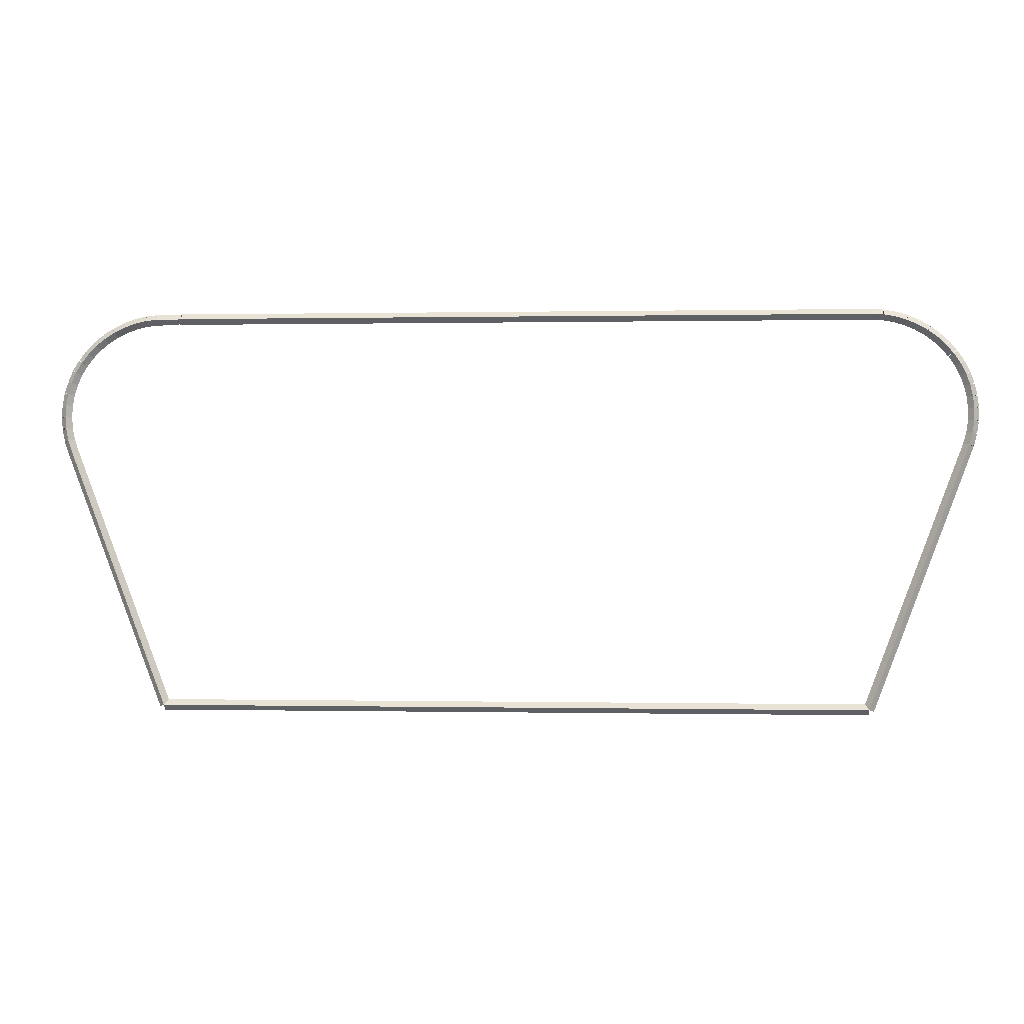
<metadata>
{"format":"obj","ext":"obj","renderer":"f3d","projection":"perspective","resolution":1024,"background":"white","views":[{"elev":-0.3,"azim":-175.5,"up":"+Y"}]}
</metadata>
<code>
g base_node_518_370_0
v -55.66 22.01 14.08
v -55.57 22.04 13.98
v -55.66 22.01 13.88
v -55.76 21.97 13.98
v -55.66 22 14.08
v -55.57 22.03 13.98
v -55.66 22 13.88
v -55.76 21.97 13.98
f 1 2 3 4
f 6 2 1 5
f 5 1 4 8
f 6 5 8 7
f 8 4 3 7
f 7 3 2 6
g base_node_518_370_0
v -55.67 22.02 14.08
v -55.57 22.04 13.98
v -55.67 22.02 13.88
v -55.76 21.99 13.98
v -55.66 22.01 14.08
v -55.57 22.03 13.98
v -55.66 22.01 13.88
v -55.76 21.98 13.98
f 9 10 11 12
f 14 10 9 13
f 13 9 12 16
f 14 13 16 15
f 16 12 11 15
f 15 11 10 14
g base_node_518_370_0
v -55.72 22.22 14.08
v -55.63 22.25 13.98
v -55.72 22.22 13.88
v -55.82 22.2 13.98
v -55.67 22.02 14.08
v -55.57 22.04 13.98
v -55.67 22.02 13.88
v -55.76 21.99 13.98
f 17 18 19 20
f 22 18 17 21
f 21 17 20 24
f 22 21 24 23
f 24 20 19 23
f 23 19 18 22
g base_node_518_370_0
v -55.72 22.23 14.08
v -55.63 22.25 13.98
v -55.72 22.23 13.88
v -55.82 22.21 13.98
v -55.72 22.22 14.08
v -55.63 22.24 13.98
v -55.72 22.22 13.88
v -55.82 22.2 13.98
f 25 26 27 28
f 30 26 25 29
f 29 25 28 32
f 30 29 32 31
f 32 28 27 31
f 31 27 26 30
g base_node_518_370_0
v -55.73 22.24 14.08
v -55.63 22.25 13.98
v -55.73 22.24 13.88
v -55.82 22.22 13.98
v -55.72 22.23 14.08
v -55.63 22.25 13.98
v -55.72 22.23 13.88
v -55.82 22.21 13.98
f 33 34 35 36
f 38 34 33 37
f 37 33 36 40
f 38 37 40 39
f 40 36 35 39
f 39 35 34 38
g base_node_518_370_0
v -55.75 22.45 14.08
v -55.65 22.46 13.98
v -55.75 22.45 13.88
v -55.85 22.43 13.98
v -55.73 22.24 14.08
v -55.63 22.25 13.98
v -55.73 22.24 13.88
v -55.82 22.22 13.98
f 41 42 43 44
f 46 42 41 45
f 45 41 44 48
f 46 45 48 47
f 48 44 43 47
f 47 43 42 46
g base_node_518_370_0
v -55.75 22.46 14.08
v -55.66 22.47 13.98
v -55.75 22.46 13.88
v -55.85 22.45 13.98
v -55.75 22.45 14.08
v -55.65 22.46 13.98
v -55.75 22.45 13.88
v -55.85 22.44 13.98
f 49 50 51 52
f 54 50 49 53
f 53 49 52 56
f 54 53 56 55
f 56 52 51 55
f 55 51 50 54
g base_node_518_370_0
v -55.76 22.46 14.08
v -55.66 22.47 13.98
v -55.76 22.46 13.88
v -55.85 22.46 13.98
v -55.75 22.46 14.08
v -55.66 22.46 13.98
v -55.75 22.46 13.88
v -55.85 22.45 13.98
f 57 58 59 60
f 62 58 57 61
f 61 57 60 64
f 62 61 64 63
f 64 60 59 63
f 63 59 58 62
g base_node_518_370_0
v -55.76 22.67 14.08
v -55.66 22.67 13.98
v -55.76 22.67 13.88
v -55.86 22.67 13.98
v -55.76 22.46 14.08
v -55.66 22.46 13.98
v -55.76 22.46 13.88
v -55.86 22.46 13.98
f 65 66 67 68
f 70 66 65 69
f 69 65 68 72
f 70 69 72 71
f 72 68 67 71
f 71 67 66 70
g base_node_518_370_0
v -55.76 22.68 14.08
v -55.66 22.68 13.98
v -55.76 22.68 13.88
v -55.86 22.69 13.98
v -55.76 22.67 14.08
v -55.66 22.67 13.98
v -55.76 22.67 13.88
v -55.86 22.67 13.98
f 73 74 75 76
f 78 74 73 77
f 77 73 76 80
f 78 77 80 79
f 80 76 75 79
f 79 75 74 78
g base_node_518_370_0
v -55.76 22.7 14.08
v -55.66 22.68 13.98
v -55.76 22.7 13.88
v -55.85 22.71 13.98
v -55.76 22.68 14.08
v -55.66 22.67 13.98
v -55.76 22.68 13.88
v -55.86 22.7 13.98
f 81 82 83 84
f 86 82 81 85
f 85 81 84 88
f 86 85 88 87
f 88 84 83 87
f 87 83 82 86
g base_node_518_370_0
v -55.73 22.9 14.08
v -55.63 22.89 13.98
v -55.73 22.9 13.88
v -55.83 22.91 13.98
v -55.76 22.7 14.08
v -55.66 22.69 13.98
v -55.76 22.7 13.88
v -55.85 22.71 13.98
f 89 90 91 92
f 94 90 89 93
f 93 89 92 96
f 94 93 96 95
f 96 92 91 95
f 95 91 90 94
g base_node_518_370_0
v -55.68 23.11 14.08
v -55.58 23.09 13.98
v -55.68 23.11 13.88
v -55.78 23.14 13.98
v -55.73 22.9 14.08
v -55.63 22.88 13.98
v -55.73 22.9 13.88
v -55.83 22.93 13.98
f 97 98 99 100
f 102 98 97 101
f 101 97 100 104
f 102 101 104 103
f 104 100 99 103
f 103 99 98 102
g base_node_518_370_0
v -55.68 23.13 14.08
v -55.58 23.09 13.98
v -55.68 23.13 13.88
v -55.77 23.16 13.98
v -55.68 23.11 14.08
v -55.59 23.08 13.98
v -55.68 23.11 13.88
v -55.78 23.15 13.98
f 105 106 107 108
f 110 106 105 109
f 109 105 108 112
f 110 109 112 111
f 112 108 107 111
f 111 107 106 110
g base_node_518_370_0
v -55.61 23.32 14.08
v -55.51 23.28 13.98
v -55.61 23.32 13.88
v -55.7 23.35 13.98
v -55.68 23.13 14.08
v -55.58 23.09 13.98
v -55.68 23.13 13.88
v -55.77 23.16 13.98
f 113 114 115 116
f 118 114 113 117
f 117 113 116 120
f 118 117 120 119
f 120 116 115 119
f 119 115 114 118
g base_node_518_370_0
v -55.61 23.32 14.08
v -55.51 23.28 13.98
v -55.61 23.32 13.88
v -55.7 23.36 13.98
v -55.61 23.32 14.08
v -55.52 23.28 13.98
v -55.61 23.32 13.88
v -55.7 23.36 13.98
f 121 122 123 124
f 126 122 121 125
f 125 121 124 128
f 126 125 128 127
f 128 124 123 127
f 127 123 122 126
g base_node_518_370_0
v -55.6 23.33 14.08
v -55.51 23.29 13.98
v -55.6 23.33 13.88
v -55.69 23.37 13.98
v -55.61 23.32 14.08
v -55.52 23.28 13.98
v -55.61 23.32 13.88
v -55.7 23.36 13.98
f 129 130 131 132
f 134 130 129 133
f 133 129 132 136
f 134 133 136 135
f 136 132 131 135
f 135 131 130 134
g base_node_518_370_0
v -55.51 23.51 14.08
v -55.42 23.46 13.98
v -55.51 23.51 13.88
v -55.6 23.55 13.98
v -55.6 23.33 14.08
v -55.51 23.28 13.98
v -55.6 23.33 13.88
v -55.69 23.37 13.98
f 137 138 139 140
f 142 138 137 141
f 141 137 140 144
f 142 141 144 143
f 144 140 139 143
f 143 139 138 142
g base_node_518_370_0
v -55.51 23.51 14.08
v -55.42 23.46 13.98
v -55.51 23.51 13.88
v -55.6 23.56 13.98
v -55.51 23.51 14.08
v -55.42 23.46 13.98
v -55.51 23.51 13.88
v -55.6 23.56 13.98
f 145 146 147 148
f 150 146 145 149
f 149 145 148 152
f 150 149 152 151
f 152 148 147 151
f 151 147 146 150
g base_node_518_370_0
v -55.5 23.52 14.08
v -55.42 23.47 13.98
v -55.5 23.52 13.88
v -55.59 23.57 13.98
v -55.51 23.51 14.08
v -55.42 23.46 13.98
v -55.51 23.51 13.88
v -55.59 23.57 13.98
f 153 154 155 156
f 158 154 153 157
f 157 153 156 160
f 158 157 160 159
f 160 156 155 159
f 159 155 154 158
g base_node_518_370_0
v -55.39 23.69 14.08
v -55.31 23.63 13.98
v -55.39 23.69 13.88
v -55.48 23.74 13.98
v -55.5 23.52 14.08
v -55.42 23.47 13.98
v -55.5 23.52 13.88
v -55.59 23.58 13.98
f 161 162 163 164
f 166 162 161 165
f 165 161 164 168
f 166 165 168 167
f 168 164 163 167
f 167 163 162 166
g base_node_518_370_0
v -55.39 23.69 14.08
v -55.31 23.63 13.98
v -55.39 23.69 13.88
v -55.47 23.75 13.98
v -55.39 23.69 14.08
v -55.31 23.63 13.98
v -55.39 23.69 13.88
v -55.47 23.75 13.98
f 169 170 171 172
f 174 170 169 173
f 173 169 172 176
f 174 173 176 175
f 176 172 171 175
f 175 171 170 174
g base_node_518_370_0
v -55.37 23.71 14.08
v -55.31 23.63 13.98
v -55.37 23.71 13.88
v -55.44 23.78 13.98
v -55.39 23.69 14.08
v -55.32 23.62 13.98
v -55.39 23.69 13.88
v -55.46 23.77 13.98
f 177 178 179 180
f 182 178 177 181
f 181 177 180 184
f 182 181 184 183
f 184 180 179 183
f 183 179 178 182
g base_node_518_370_0
v -55.25 23.85 14.08
v -55.17 23.79 13.98
v -55.25 23.85 13.88
v -55.33 23.91 13.98
v -55.37 23.71 14.08
v -55.3 23.64 13.98
v -55.37 23.71 13.88
v -55.45 23.77 13.98
f 185 186 187 188
f 190 186 185 189
f 189 185 188 192
f 190 189 192 191
f 192 188 187 191
f 191 187 186 190
g base_node_518_370_0
v -55.09 24 14.08
v -55.02 23.92 13.98
v -55.09 24 13.88
v -55.16 24.07 13.98
v -55.25 23.85 14.08
v -55.18 23.78 13.98
v -55.25 23.85 13.88
v -55.32 23.92 13.98
f 193 194 195 196
f 198 194 193 197
f 197 193 196 200
f 198 197 200 199
f 200 196 195 199
f 199 195 194 198
g base_node_518_370_0
v -54.92 24.12 14.08
v -54.86 24.04 13.98
v -54.92 24.12 13.88
v -54.98 24.2 13.98
v -55.09 24 14.08
v -55.03 23.92 13.98
v -55.09 24 13.88
v -55.15 24.08 13.98
f 201 202 203 204
f 206 202 201 205
f 205 201 204 208
f 206 205 208 207
f 208 204 203 207
f 207 203 202 206
g base_node_518_370_0
v -54.73 24.23 14.08
v -54.68 24.15 13.98
v -54.73 24.23 13.88
v -54.78 24.32 13.98
v -54.92 24.12 14.08
v -54.87 24.04 13.98
v -54.92 24.12 13.88
v -54.97 24.21 13.98
f 209 210 211 212
f 214 210 209 213
f 213 209 212 216
f 214 213 216 215
f 216 212 211 215
f 215 211 210 214
g base_node_518_370_0
v -54.53 24.32 14.08
v -54.49 24.23 13.98
v -54.53 24.32 13.88
v -54.57 24.41 13.98
v -54.73 24.23 14.08
v -54.69 24.14 13.98
v -54.73 24.23 13.88
v -54.77 24.32 13.98
f 217 218 219 220
f 222 218 217 221
f 221 217 220 224
f 222 221 224 223
f 224 220 219 223
f 223 219 218 222
g base_node_518_370_0
v -54.32 24.38 14.08
v -54.29 24.29 13.98
v -54.32 24.38 13.88
v -54.35 24.48 13.98
v -54.53 24.32 14.08
v -54.5 24.22 13.98
v -54.53 24.32 13.88
v -54.56 24.41 13.98
f 225 226 227 228
f 230 226 225 229
f 229 225 228 232
f 230 229 232 231
f 232 228 227 231
f 231 227 226 230
g base_node_518_370_0
v -54.1 24.42 14.08
v -54.09 24.32 13.98
v -54.1 24.42 13.88
v -54.12 24.52 13.98
v -54.32 24.38 14.08
v -54.3 24.28 13.98
v -54.32 24.38 13.88
v -54.34 24.48 13.98
f 233 234 235 236
f 238 234 233 237
f 237 233 236 240
f 238 237 240 239
f 240 236 235 239
f 239 235 234 238
g base_node_518_370_0
v -53.88 24.43 14.08
v -53.87 24.33 13.98
v -53.88 24.43 13.88
v -53.88 24.53 13.98
v -54.1 24.42 14.08
v -54.1 24.32 13.98
v -54.1 24.42 13.88
v -54.11 24.52 13.98
f 241 242 243 244
f 246 242 241 245
f 245 241 244 248
f 246 245 248 247
f 248 244 243 247
f 247 243 242 246
g base_node_518_370_0
v -40.89 24.44 14.08
v -40.89 24.34 13.98
v -40.89 24.44 13.88
v -40.89 24.54 13.98
v -53.88 24.43 14.08
v -53.88 24.33 13.98
v -53.88 24.43 13.88
v -53.88 24.53 13.98
f 249 250 251 252
f 254 250 249 253
f 253 249 252 256
f 254 253 256 255
f 256 252 251 255
f 255 251 250 254
g base_node_518_370_0
v -40.83 24.43 14.08
v -40.84 24.33 13.98
v -40.83 24.43 13.88
v -40.82 24.53 13.98
v -40.89 24.44 14.08
v -40.9 24.34 13.98
v -40.89 24.44 13.88
v -40.88 24.54 13.98
f 257 258 259 260
f 262 258 257 261
f 261 257 260 264
f 262 261 264 263
f 264 260 259 263
f 263 259 258 262
g base_node_518_370_0
v -40.43 24.43 14.08
v -40.43 24.33 13.98
v -40.43 24.43 13.88
v -40.43 24.53 13.98
v -40.83 24.43 14.08
v -40.83 24.33 13.98
v -40.83 24.43 13.88
v -40.83 24.53 13.98
f 265 266 267 268
f 270 266 265 269
f 269 265 268 272
f 270 269 272 271
f 272 268 267 271
f 271 267 266 270
g base_node_518_370_0
v -40.21 24.41 14.08
v -40.22 24.31 13.98
v -40.21 24.41 13.88
v -40.2 24.51 13.98
v -40.43 24.43 14.08
v -40.44 24.33 13.98
v -40.43 24.43 13.88
v -40.42 24.53 13.98
f 273 274 275 276
f 278 274 273 277
f 277 273 276 280
f 278 277 280 279
f 280 276 275 279
f 279 275 274 278
g base_node_518_370_0
v -39.99 24.36 14.08
v -40.02 24.26 13.98
v -39.99 24.36 13.88
v -39.97 24.46 13.98
v -40.21 24.41 14.08
v -40.23 24.31 13.98
v -40.21 24.41 13.88
v -40.19 24.5 13.98
f 281 282 283 284
f 286 282 281 285
f 285 281 284 288
f 286 285 288 287
f 288 284 283 287
f 287 283 282 286
g base_node_518_370_0
v -39.79 24.29 14.08
v -39.82 24.19 13.98
v -39.79 24.29 13.88
v -39.76 24.38 13.98
v -39.99 24.36 14.08
v -40.03 24.26 13.98
v -39.99 24.36 13.88
v -39.96 24.45 13.98
f 289 290 291 292
f 294 290 289 293
f 293 289 292 296
f 294 293 296 295
f 296 292 291 295
f 295 291 290 294
g base_node_518_370_0
v -39.59 24.19 14.08
v -39.64 24.1 13.98
v -39.59 24.19 13.88
v -39.55 24.28 13.98
v -39.79 24.29 14.08
v -39.83 24.2 13.98
v -39.79 24.29 13.88
v -39.74 24.38 13.98
f 297 298 299 300
f 302 298 297 301
f 301 297 300 304
f 302 301 304 303
f 304 300 299 303
f 303 299 298 302
g base_node_518_370_0
v -39.41 24.07 14.08
v -39.47 23.99 13.98
v -39.41 24.07 13.88
v -39.36 24.16 13.98
v -39.59 24.19 14.08
v -39.65 24.11 13.98
v -39.59 24.19 13.88
v -39.54 24.27 13.98
f 305 306 307 308
f 310 306 305 309
f 309 305 308 312
f 310 309 312 311
f 312 308 307 311
f 311 307 306 310
g base_node_518_370_0
v -39.24 23.94 14.08
v -39.31 23.86 13.98
v -39.24 23.94 13.88
v -39.18 24.01 13.98
v -39.41 24.07 14.08
v -39.47 24 13.98
v -39.41 24.07 13.88
v -39.35 24.15 13.98
f 313 314 315 316
f 318 314 313 317
f 317 313 316 320
f 318 317 320 319
f 320 316 315 319
f 319 315 314 318
g base_node_518_370_0
v -39.1 23.78 14.08
v -39.17 23.71 13.98
v -39.1 23.78 13.88
v -39.02 23.85 13.98
v -39.24 23.94 14.08
v -39.32 23.87 13.98
v -39.24 23.94 13.88
v -39.17 24.01 13.98
f 321 322 323 324
f 326 322 321 325
f 325 321 324 328
f 326 325 328 327
f 328 324 323 327
f 327 323 322 326
g base_node_518_370_0
v -38.98 23.64 14.08
v -39.06 23.57 13.98
v -38.98 23.64 13.88
v -38.9 23.7 13.98
v -39.1 23.78 14.08
v -39.17 23.72 13.98
v -39.1 23.78 13.88
v -39.02 23.84 13.98
f 329 330 331 332
f 334 330 329 333
f 333 329 332 336
f 334 333 336 335
f 336 332 331 335
f 335 331 330 334
g base_node_518_370_0
v -38.96 23.62 14.08
v -39.03 23.55 13.98
v -38.96 23.62 13.88
v -38.89 23.69 13.98
v -38.98 23.64 14.08
v -39.05 23.57 13.98
v -38.98 23.64 13.88
v -38.91 23.71 13.98
f 337 338 339 340
f 342 338 337 341
f 341 337 340 344
f 342 341 344 343
f 344 340 339 343
f 343 339 338 342
g base_node_518_370_0
v -38.85 23.43 14.08
v -38.94 23.38 13.98
v -38.85 23.43 13.88
v -38.77 23.48 13.98
v -38.96 23.62 14.08
v -39.05 23.57 13.98
v -38.96 23.62 13.88
v -38.88 23.67 13.98
f 345 346 347 348
f 350 346 345 349
f 349 345 348 352
f 350 349 352 351
f 352 348 347 351
f 351 347 346 350
g base_node_518_370_0
v -38.77 23.24 14.08
v -38.86 23.2 13.98
v -38.77 23.24 13.88
v -38.67 23.28 13.98
v -38.85 23.43 14.08
v -38.95 23.39 13.98
v -38.85 23.43 13.88
v -38.76 23.47 13.98
f 353 354 355 356
f 358 354 353 357
f 357 353 356 360
f 358 357 360 359
f 360 356 355 359
f 359 355 354 358
g base_node_518_370_0
v -38.76 23.22 14.08
v -38.86 23.19 13.98
v -38.76 23.22 13.88
v -38.67 23.26 13.98
v -38.77 23.24 14.08
v -38.86 23.21 13.98
v -38.77 23.24 13.88
v -38.67 23.27 13.98
f 361 362 363 364
f 366 362 361 365
f 365 361 364 368
f 366 365 368 367
f 368 364 363 367
f 367 363 362 366
g base_node_518_370_0
v -38.7 23.03 14.08
v -38.8 23 13.98
v -38.7 23.03 13.88
v -38.61 23.06 13.98
v -38.76 23.22 14.08
v -38.86 23.19 13.98
v -38.76 23.22 13.88
v -38.67 23.25 13.98
f 369 370 371 372
f 374 370 369 373
f 373 369 372 376
f 374 373 376 375
f 376 372 371 375
f 375 371 370 374
g base_node_518_370_0
v -38.7 23.03 14.08
v -38.8 23 13.98
v -38.7 23.03 13.88
v -38.6 23.05 13.98
v -38.7 23.03 14.08
v -38.8 23 13.98
v -38.7 23.03 13.88
v -38.6 23.06 13.98
f 377 378 379 380
f 382 378 377 381
f 381 377 380 384
f 382 381 384 383
f 384 380 379 383
f 383 379 378 382
g base_node_518_370_0
v -38.7 23.02 14.08
v -38.8 23 13.98
v -38.7 23.02 13.88
v -38.6 23.04 13.98
v -38.7 23.03 14.08
v -38.8 23.01 13.98
v -38.7 23.03 13.88
v -38.6 23.05 13.98
f 385 386 387 388
f 390 386 385 389
f 389 385 388 392
f 390 389 392 391
f 392 388 387 391
f 391 387 386 390
g base_node_518_370_0
v -38.66 22.82 14.08
v -38.76 22.8 13.98
v -38.66 22.82 13.88
v -38.56 22.83 13.98
v -38.7 23.02 14.08
v -38.8 23 13.98
v -38.7 23.02 13.88
v -38.6 23.04 13.98
f 393 394 395 396
f 398 394 393 397
f 397 393 396 400
f 398 397 400 399
f 400 396 395 399
f 399 395 394 398
g base_node_518_370_0
v -38.66 22.81 14.08
v -38.76 22.8 13.98
v -38.66 22.81 13.88
v -38.56 22.83 13.98
v -38.66 22.82 14.08
v -38.76 22.8 13.98
v -38.66 22.82 13.88
v -38.56 22.83 13.98
f 401 402 403 404
f 406 402 401 405
f 405 401 404 408
f 406 405 408 407
f 408 404 403 407
f 407 403 402 406
g base_node_518_370_0
v -38.66 22.8 14.08
v -38.76 22.79 13.98
v -38.66 22.8 13.88
v -38.56 22.81 13.98
v -38.66 22.81 14.08
v -38.76 22.8 13.98
v -38.66 22.81 13.88
v -38.56 22.82 13.98
f 409 410 411 412
f 414 410 409 413
f 413 409 412 416
f 414 413 416 415
f 416 412 411 415
f 415 411 410 414
g base_node_518_370_0
v -38.65 22.6 14.08
v -38.75 22.59 13.98
v -38.65 22.6 13.88
v -38.55 22.6 13.98
v -38.66 22.8 14.08
v -38.76 22.8 13.98
v -38.66 22.8 13.88
v -38.56 22.81 13.98
f 417 418 419 420
f 422 418 417 421
f 421 417 420 424
f 422 421 424 423
f 424 420 419 423
f 423 419 418 422
g base_node_518_370_0
v -38.65 22.59 14.08
v -38.75 22.58 13.98
v -38.65 22.59 13.88
v -38.55 22.59 13.98
v -38.65 22.6 14.08
v -38.75 22.59 13.98
v -38.65 22.6 13.88
v -38.55 22.6 13.98
f 425 426 427 428
f 430 426 425 429
f 429 425 428 432
f 430 429 432 431
f 432 428 427 431
f 431 427 426 430
g base_node_518_370_0
v -38.65 22.58 14.08
v -38.75 22.58 13.98
v -38.65 22.58 13.88
v -38.55 22.58 13.98
v -38.65 22.59 14.08
v -38.75 22.59 13.98
v -38.65 22.59 13.88
v -38.55 22.59 13.98
f 433 434 435 436
f 438 434 433 437
f 437 433 436 440
f 438 437 440 439
f 440 436 435 439
f 439 435 434 438
g base_node_518_370_0
v -38.66 22.37 14.08
v -38.76 22.38 13.98
v -38.66 22.37 13.88
v -38.56 22.37 13.98
v -38.65 22.58 14.08
v -38.75 22.59 13.98
v -38.65 22.58 13.88
v -38.55 22.58 13.98
f 441 442 443 444
f 446 442 441 445
f 445 441 444 448
f 446 445 448 447
f 448 444 443 447
f 447 443 442 446
g base_node_518_370_0
v -38.66 22.36 14.08
v -38.76 22.37 13.98
v -38.66 22.36 13.88
v -38.56 22.35 13.98
v -38.66 22.37 14.08
v -38.76 22.38 13.98
v -38.66 22.37 13.88
v -38.56 22.36 13.98
f 449 450 451 452
f 454 450 449 453
f 453 449 452 456
f 454 453 456 455
f 456 452 451 455
f 455 451 450 454
g base_node_518_370_0
v -38.7 22.14 14.08
v -38.8 22.16 13.98
v -38.7 22.14 13.88
v -38.61 22.12 13.98
v -38.66 22.36 14.08
v -38.76 22.38 13.98
v -38.66 22.36 13.88
v -38.56 22.34 13.98
f 457 458 459 460
f 462 458 457 461
f 461 457 460 464
f 462 461 464 463
f 464 460 459 463
f 463 459 458 462
g base_node_518_370_0
v -38.71 22.12 14.08
v -38.8 22.15 13.98
v -38.71 22.12 13.88
v -38.61 22.09 13.98
v -38.7 22.14 14.08
v -38.8 22.17 13.98
v -38.7 22.14 13.88
v -38.61 22.11 13.98
f 465 466 467 468
f 470 466 465 469
f 469 465 468 472
f 470 469 472 471
f 472 468 467 471
f 471 467 466 470
g base_node_518_370_0
v -38.77 21.91 14.08
v -38.87 21.95 13.98
v -38.77 21.91 13.88
v -38.68 21.88 13.98
v -38.71 22.12 14.08
v -38.8 22.15 13.98
v -38.71 22.12 13.88
v -38.61 22.09 13.98
f 473 474 475 476
f 478 474 473 477
f 477 473 476 480
f 478 477 480 479
f 480 476 475 479
f 479 475 474 478
g base_node_518_370_0
v -40.57 17.1 14.08
v -40.66 17.14 13.98
v -40.57 17.1 13.88
v -40.47 17.07 13.98
v -38.77 21.91 14.08
v -38.87 21.95 13.98
v -38.77 21.91 13.88
v -38.68 21.88 13.98
f 481 482 483 484
f 486 482 481 485
f 485 481 484 488
f 486 485 488 487
f 488 484 483 487
f 487 483 482 486
g base_node_518_370_0
v -53.84 17.09 14.08
v -53.84 17.19 13.98
v -53.84 17.09 13.88
v -53.84 16.99 13.98
v -40.57 17.1 14.08
v -40.57 17.2 13.98
v -40.57 17.1 13.88
v -40.57 17 13.98
f 489 490 491 492
f 494 490 489 493
f 493 489 492 496
f 494 493 496 495
f 496 492 491 495
f 495 491 490 494
g base_node_518_370_0
v -55.66 22 14.08
v -55.57 22.04 13.98
v -55.66 22 13.88
v -55.76 21.97 13.98
v -53.84 17.09 14.08
v -53.74 17.13 13.98
v -53.84 17.09 13.88
v -53.93 17.06 13.98
f 497 498 499 500
f 502 498 497 501
f 501 497 500 504
f 502 501 504 503
f 504 500 499 503
f 503 499 498 502

</code>
